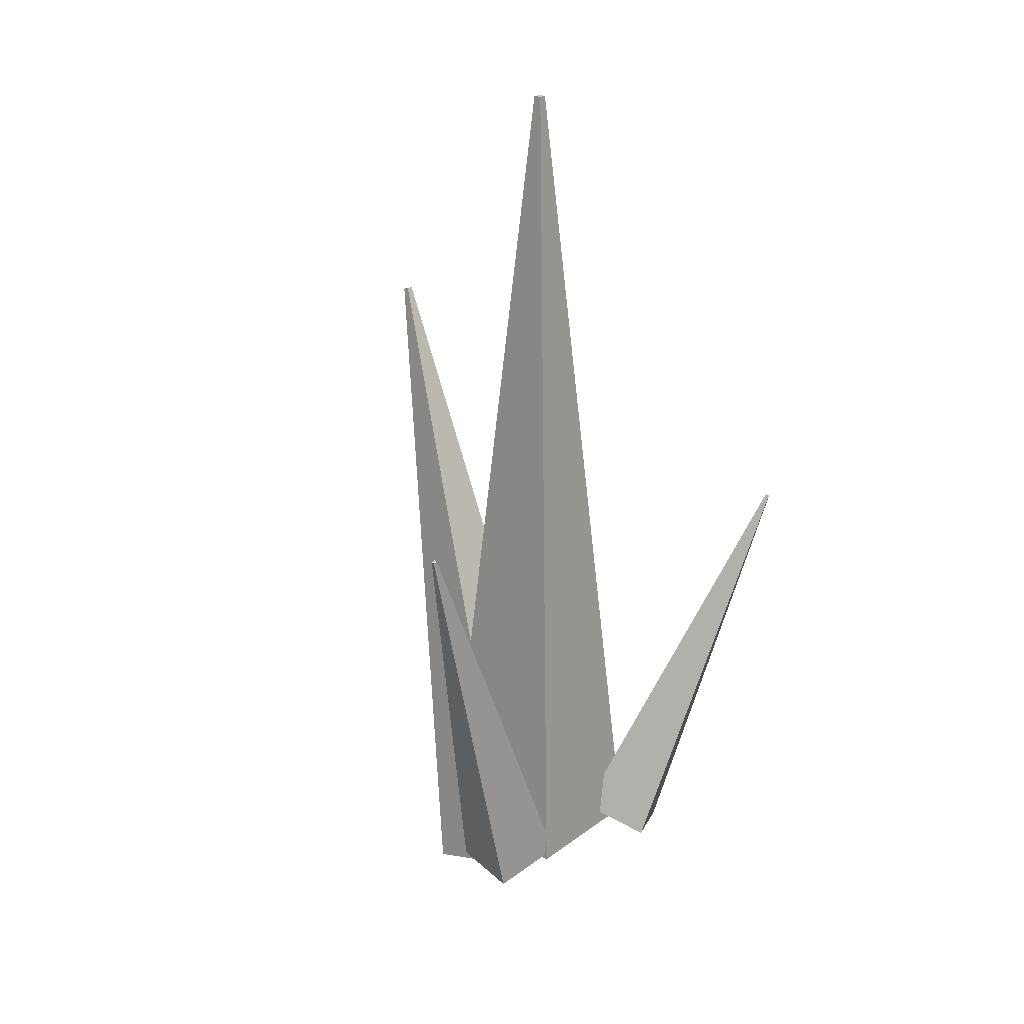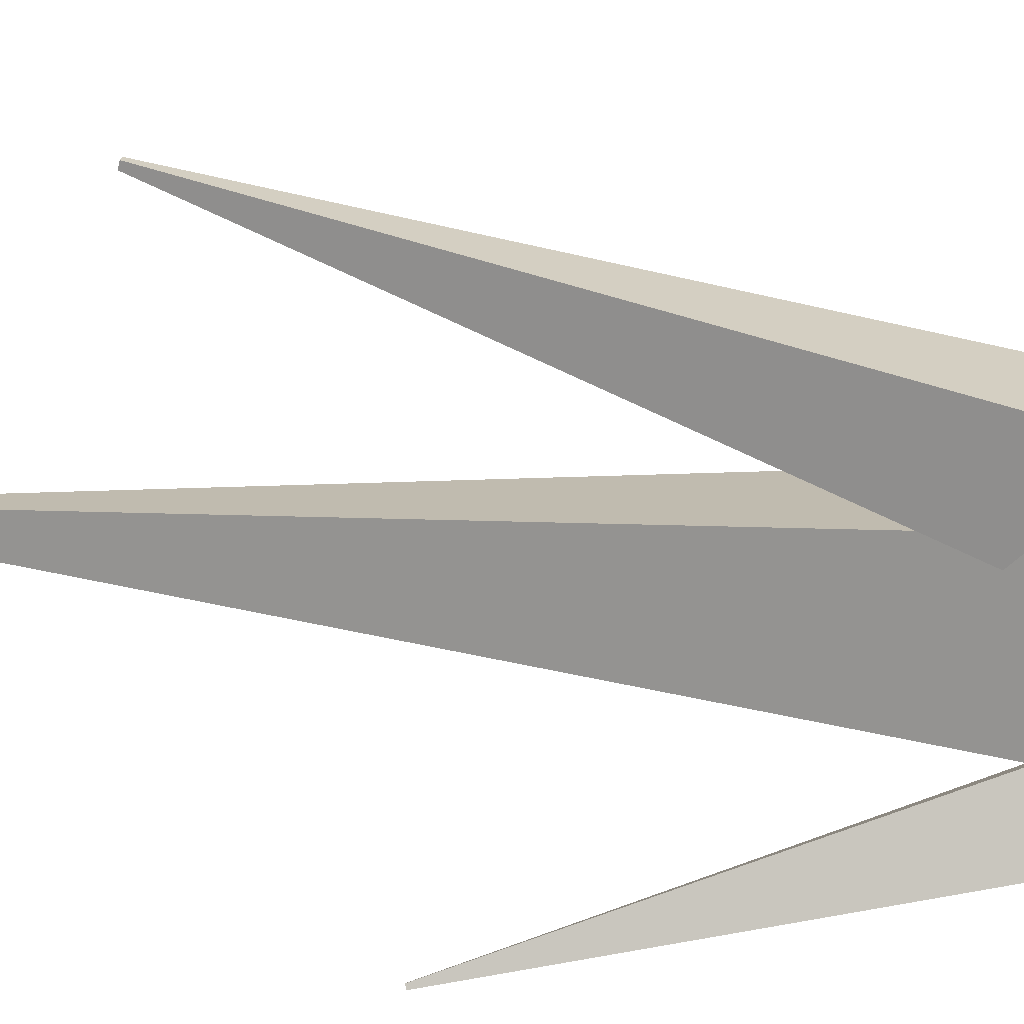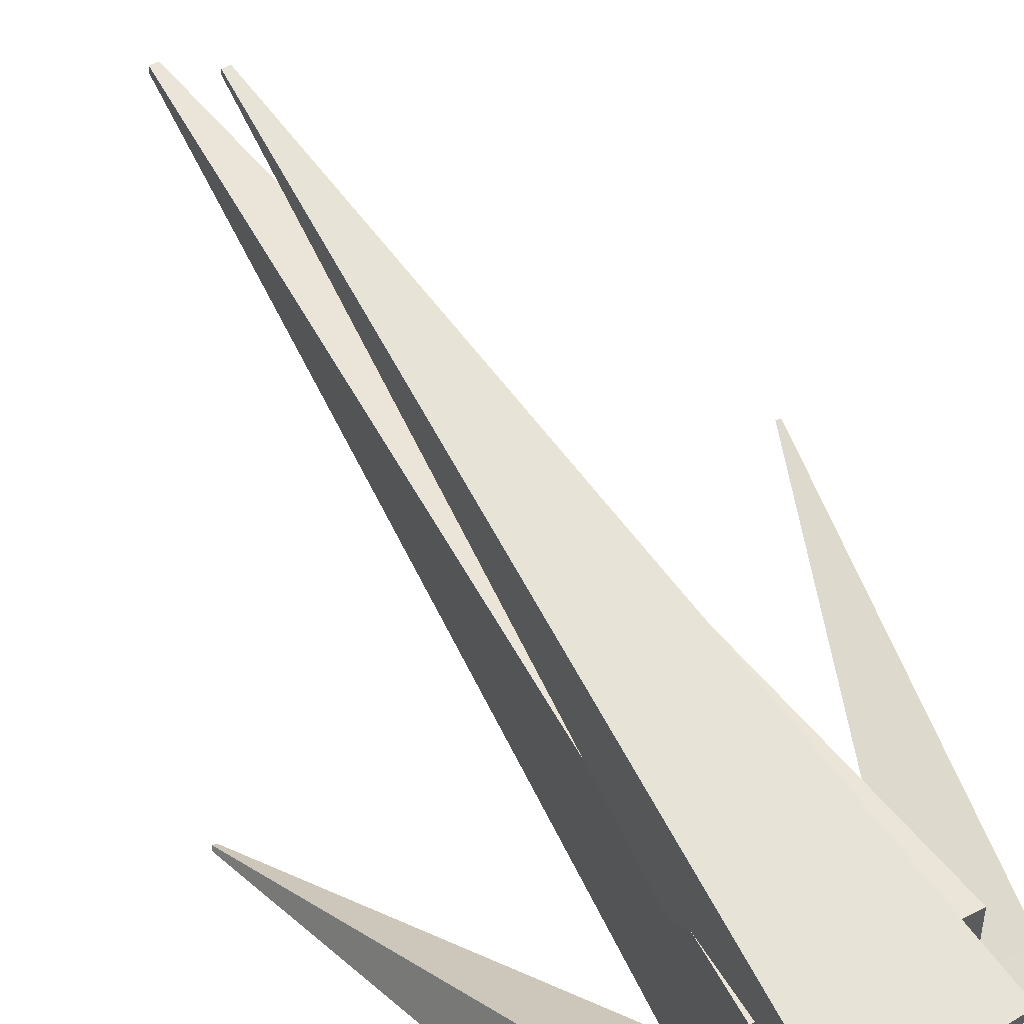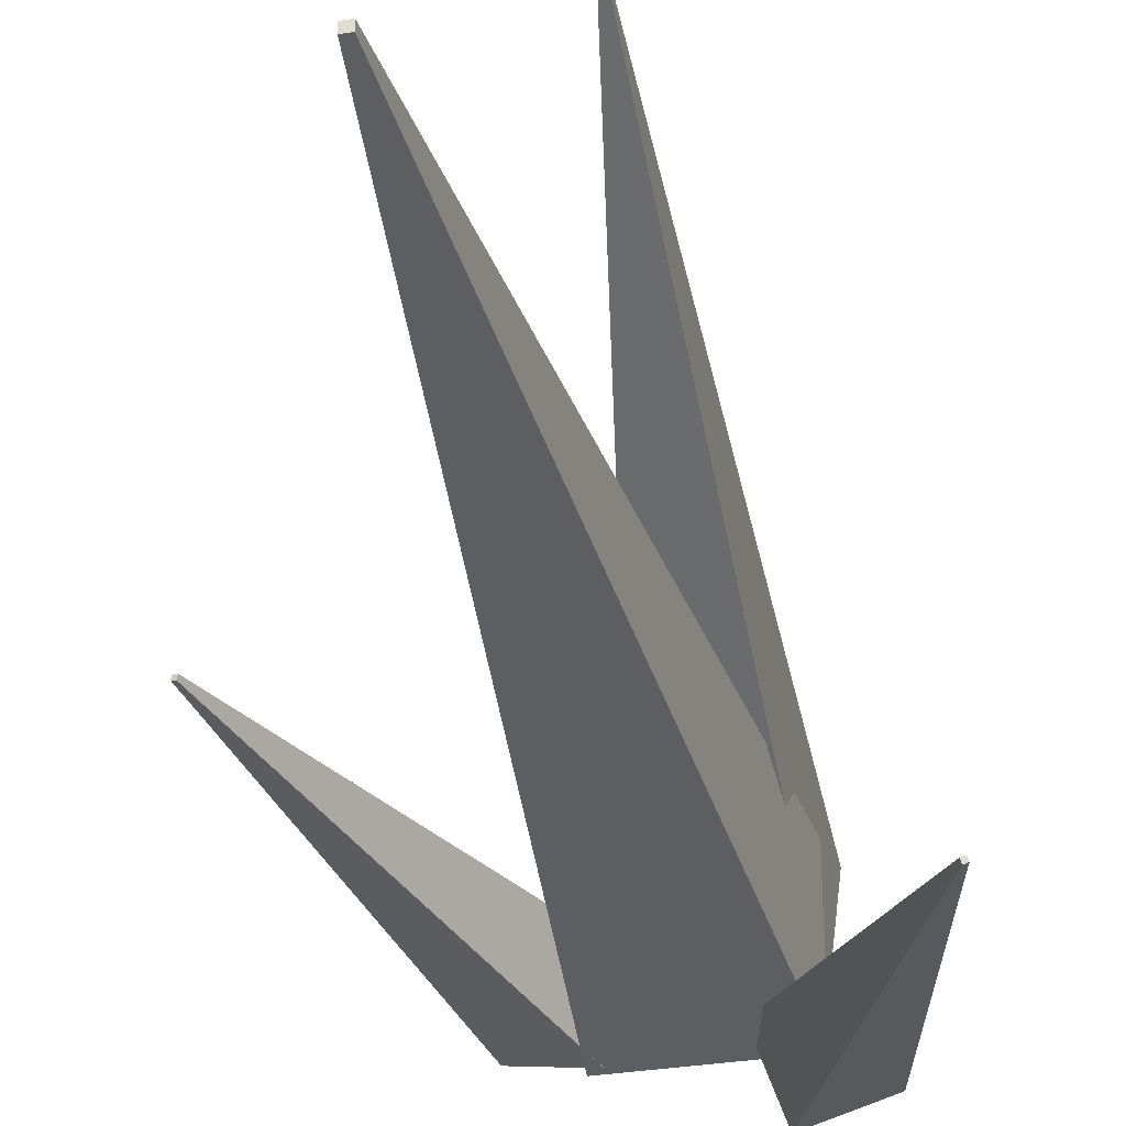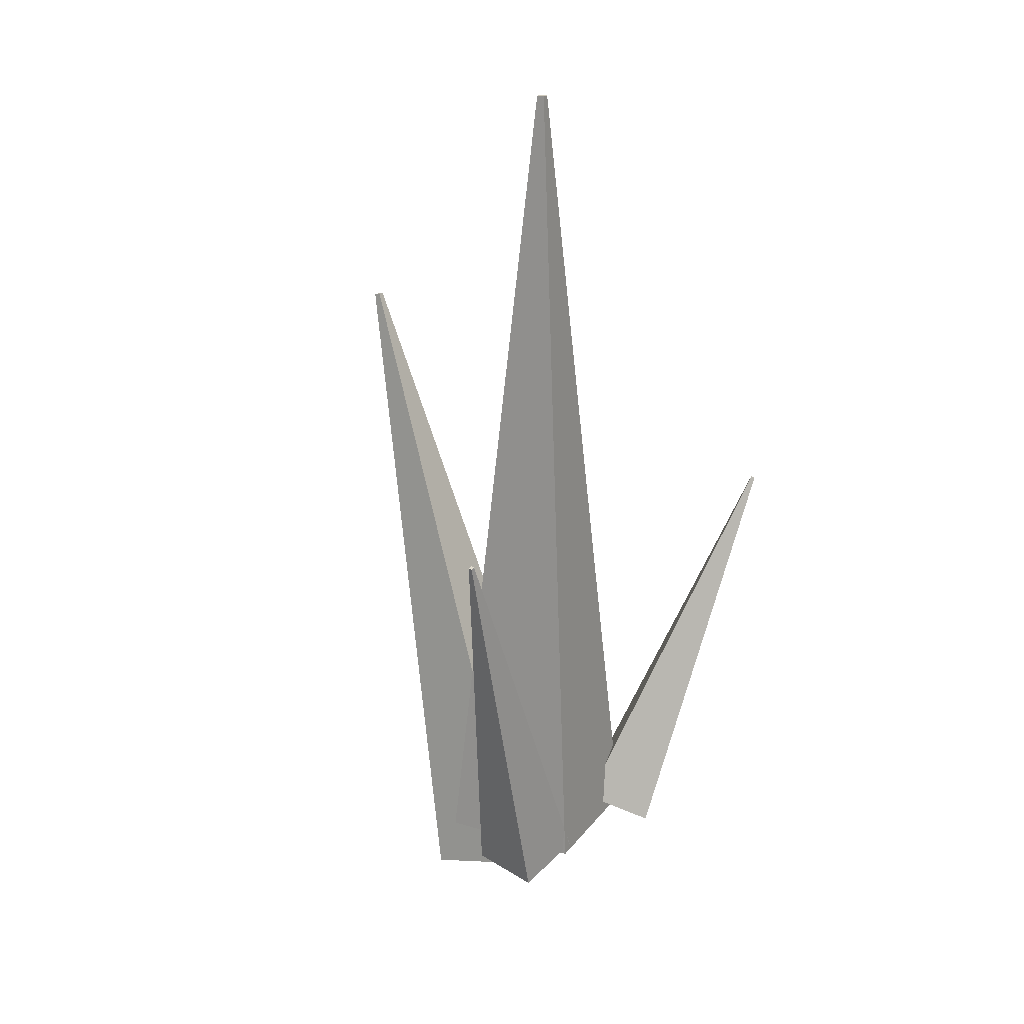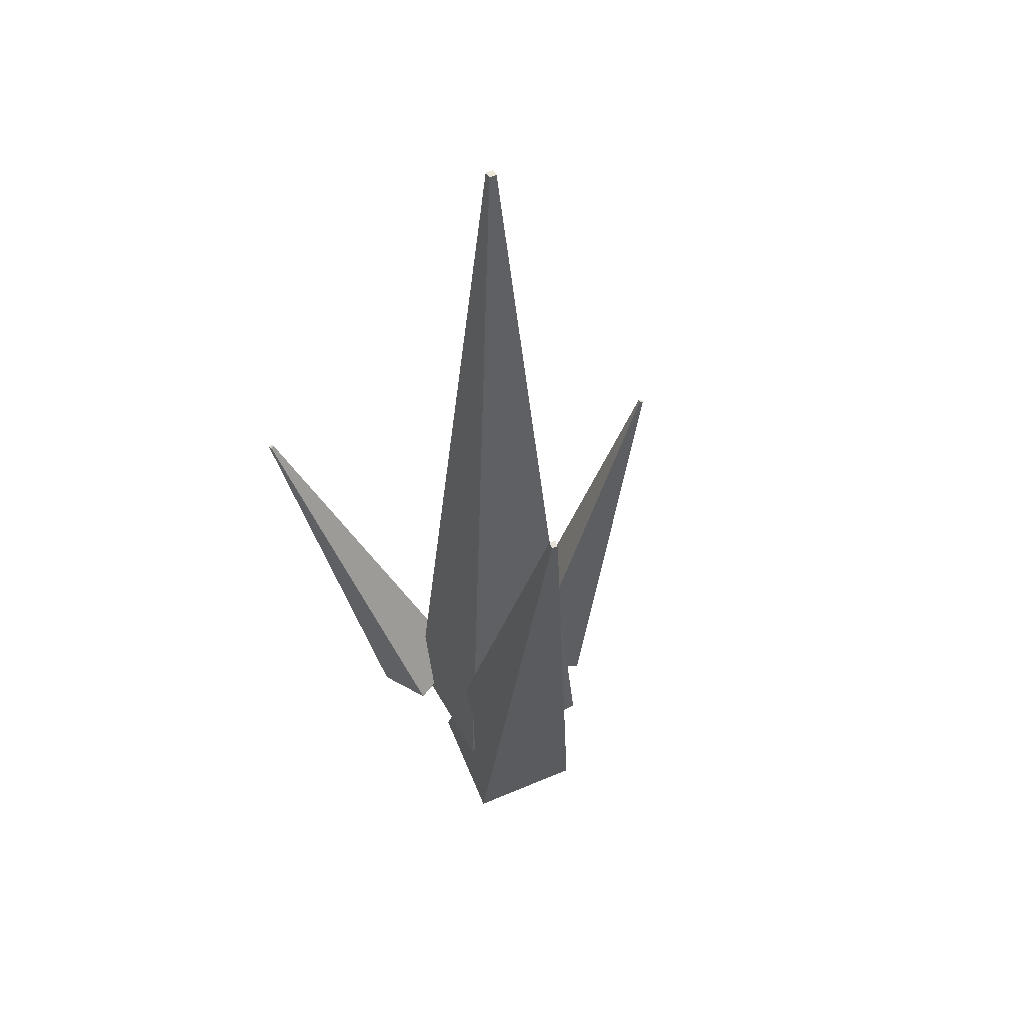
<metadata>
{"format":"obj","ext":"obj","renderer":"f3d","projection":"perspective","resolution":1024,"background":"white","views":[{"elev":22.4,"azim":-51.3,"up":"+Z"},{"elev":18.0,"azim":103.8,"up":"+Y"},{"elev":50.5,"azim":150.5,"up":"+Y"},{"elev":-34.1,"azim":12.1,"up":"+Y"},{"elev":22.8,"azim":-62.2,"up":"+Z"},{"elev":50.1,"azim":151.9,"up":"+Z"}]}
</metadata>
<code>
g Agave Tree
v -0.5613 -0.6694 0.06854
v -1.182 -0.4949 -0.1187
v -1.945 -0.2688 3.766
v -1.913 -0.278 3.776
v -1.182 -0.4949 -0.1187
v -1.015 0.1539 -0.06854
v -1.937 -0.2345 3.768
v -1.945 -0.2688 3.766
v -1.015 0.1539 -0.06854
v -0.3941 -0.02063 0.1187
v -1.904 -0.2437 3.778
v -1.937 -0.2345 3.768
v -0.3941 -0.02063 0.1187
v -0.5613 -0.6694 0.06854
v -1.913 -0.278 3.776
v -1.904 -0.2437 3.778
v -1.937 -0.2345 3.768
v -1.904 -0.2437 3.778
v -1.913 -0.278 3.776
v -1.945 -0.2688 3.766
v -0.6717 -0.6717 -6.255e-09
v -0.6717 0.6717 -1.126e-08
v -0.03548 0.03548 7.876
v -0.03548 -0.03548 7.876
v -0.6717 0.6717 -1.126e-08
v 0.6717 0.6717 8.758e-09
v 0.03548 0.03548 7.876
v -0.03548 0.03548 7.876
v 0.6717 0.6717 8.758e-09
v 0.6717 -0.6717 8.758e-09
v 0.03548 -0.03548 7.876
v 0.03548 0.03548 7.876
v 0.6717 -0.6717 8.758e-09
v -0.6717 -0.6717 -6.255e-09
v -0.03548 -0.03548 7.876
v 0.03548 -0.03548 7.876
v 0.03548 0.03548 7.876
v 0.03548 -0.03548 7.876
v -0.03548 -0.03548 7.876
v -0.03548 0.03548 7.876
v -0.4731 -0.02107 -0.4315
v -0.4061 1.018 -0.741
v 0.5393 2.27 5.472
v 0.5358 2.215 5.488
v -0.4061 1.018 -0.741
v 0.6747 0.9308 -0.7981
v 0.5964 2.266 5.469
v 0.5393 2.27 5.472
v 0.6747 0.9308 -0.7981
v 0.6077 -0.1078 -0.4886
v 0.5929 2.211 5.485
v 0.5964 2.266 5.469
v 0.6077 -0.1078 -0.4886
v -0.4731 -0.02107 -0.4315
v 0.5358 2.215 5.488
v 0.5929 2.211 5.485
v 0.5964 2.266 5.469
v 0.5929 2.211 5.485
v 0.5358 2.215 5.488
v 0.5393 2.27 5.472
v 0.4455 -1.111 -0.04763
v 0.2428 -0.5113 0.1776
v 1.807 -1.64 3.642
v 1.818 -1.672 3.63
v 0.2428 -0.5113 0.1776
v 0.851 -0.257 0.04763
v 1.839 -1.627 3.635
v 1.807 -1.64 3.642
v 0.851 -0.257 0.04763
v 1.054 -0.8567 -0.1776
v 1.85 -1.659 3.623
v 1.839 -1.627 3.635
v 1.054 -0.8567 -0.1776
v 0.4455 -1.111 -0.04763
v 1.818 -1.672 3.63
v 1.85 -1.659 3.623
v 1.839 -1.627 3.635
v 1.85 -1.659 3.623
v 1.818 -1.672 3.63
v 1.807 -1.64 3.642
g Agave Tree_0
f 3 2 1
f 4 3 1
f 7 6 5
f 8 7 5
f 11 10 9
f 12 11 9
f 15 14 13
f 16 15 13
f 19 18 17
f 20 19 17
f 23 22 21
f 24 23 21
f 27 26 25
f 28 27 25
f 31 30 29
f 32 31 29
f 35 34 33
f 36 35 33
f 39 38 37
f 40 39 37
f 43 42 41
f 44 43 41
f 47 46 45
f 48 47 45
f 51 50 49
f 52 51 49
f 55 54 53
f 56 55 53
f 59 58 57
f 60 59 57
f 63 62 61
f 64 63 61
f 67 66 65
f 68 67 65
f 71 70 69
f 72 71 69
f 75 74 73
f 76 75 73
f 79 78 77
f 80 79 77

</code>
